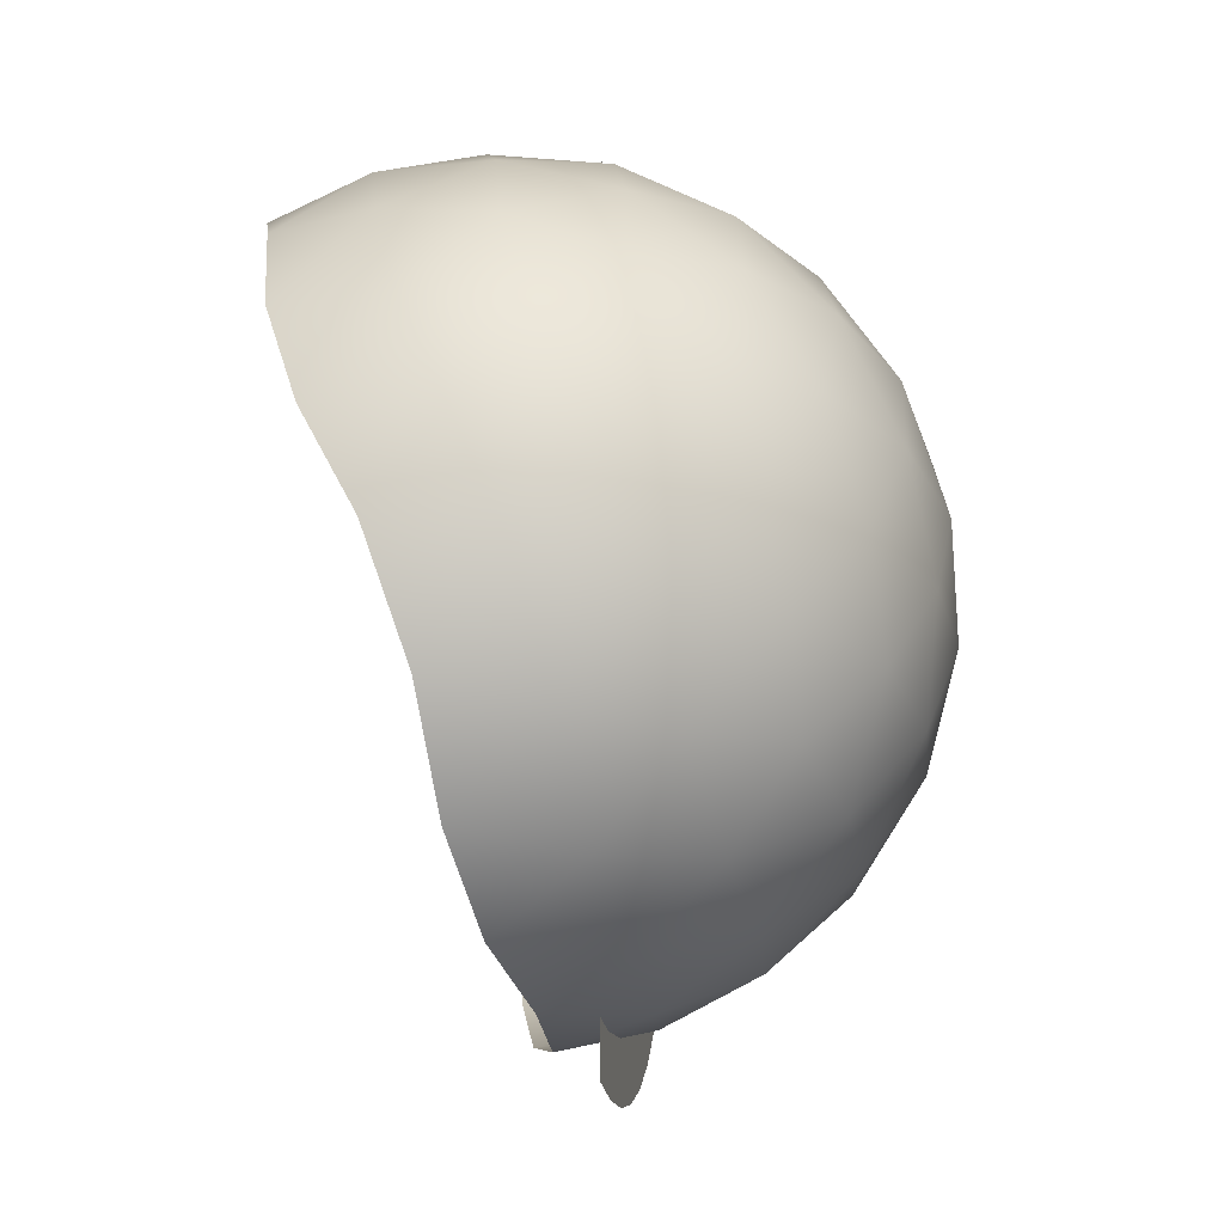
<metadata>
{"format":"obj","ext":"obj","renderer":"f3d","projection":"perspective","resolution":1024,"background":"white","views":[{"elev":-22.9,"azim":-82.0,"up":"+Y"}]}
</metadata>
<code>
v     2.55 12.1 -3.079
v    -1.903 12.07 -2.855
v     0.4795 12.18 0.1417
v     0.1646 11.6 -6.201
v    -4.104 10.92 -5.77
v    -1.903 12.07 -2.855
v     2.55 12.1 -3.079
v     0.1646 11.6 -6.201
v    -1.903 12.07 -2.855
v     4.464 10.98 -6.201
v     0.1646 11.6 -6.201
v     2.55 12.1 -3.079
v    -2.048 9.867 -9.253
v    -5.956 8.822 -8.382
v    -4.104 10.92 -5.77
v     0.1646 11.6 -6.201
v    -2.048 9.867 -9.253
v    -4.104 10.92 -5.77
v     2.084 9.896 -9.461
v    -2.048 9.867 -9.253
v     0.1646 11.6 -6.201
v     4.464 10.98 -6.201
v     2.084 9.896 -9.461
v     0.1646 11.6 -6.201
v     6.074 8.907 -8.987
v     2.084 9.896 -9.461
v     4.464 10.98 -6.201
v     4.142 11.52 1.046
v     2.55 12.1 -3.079
v     0.4795 12.18 0.1417
v     6.278 11.04 -2.256
v     4.464 10.98 -6.201
v     2.55 12.1 -3.079
v     4.142 11.52 1.046
v     6.278 11.04 -2.256
v     2.55 12.1 -3.079
v     7.525 9.868 1.735
v     6.278 11.04 -2.256
v     4.142 11.52 1.046
v     8.24 9.338 -5.488
v     6.074 8.907 -8.987
v     4.464 10.98 -6.201
v     6.278 11.04 -2.256
v     8.24 9.338 -5.488
v     4.464 10.98 -6.201
v     9.716 8.8 -1.661
v     8.24 9.338 -5.488
v     6.278 11.04 -2.256
v     7.525 9.868 1.735
v     9.716 8.8 -1.661
v     6.278 11.04 -2.256
v    10.37 7.341 2.155
v     9.716 8.8 -1.661
v     7.525 9.868 1.735
v     8.24 9.338 -5.488
v     9.736 6.448 -8.335
v     6.074 8.907 -8.987
v    11.51 6.253 -4.947
v     9.736 6.448 -8.335
v     8.24 9.338 -5.488
v     9.716 8.8 -1.661
v    11.51 6.253 -4.947
v     8.24 9.338 -5.488
v    12.44 5.462 -1.318
v    11.51 6.253 -4.947
v     9.716 8.8 -1.661
v    10.37 7.341 2.155
v    12.44 5.462 -1.318
v     9.716 8.8 -1.661
v    12.47 4.137 2.275
v    12.44 5.462 -1.318
v    10.37 7.341 2.155
v     0.672 11.13 3.819
v     4.142 11.52 1.046
v     0.4795 12.18 0.1417
v     4.378 10.06 4.721
v     7.525 9.868 1.735
v     4.142 11.52 1.046
v     0.672 11.13 3.819
v     4.378 10.06 4.721
v     4.142 11.52 1.046
v     0.8497 9.118 7.07
v     4.378 10.06 4.721
v     0.672 11.13 3.819
v     7.803 7.812 5.364
v    10.37 7.341 2.155
v     7.525 9.868 1.735
v     4.378 10.06 4.721
v     7.803 7.812 5.364
v     7.525 9.868 1.735
v     4.584 7.451 7.937
v     7.803 7.812 5.364
v     4.378 10.06 4.721
v     0.8497 9.118 7.07
v     4.584 7.451 7.937
v     4.378 10.06 4.721
v     0.9993 6.288 9.646
v     4.584 7.451 7.937
v     0.8497 9.118 7.07
v    10.56 4.493 5.58
v    12.47 4.137 2.275
v    10.37 7.341 2.155
v     7.803 7.812 5.364
v    10.56 4.493 5.58
v    10.37 7.341 2.155
v     7.895 4.388 8.324
v    10.56 4.493 5.58
v     7.803 7.812 5.364
v     4.584 7.451 7.937
v     7.895 4.388 8.324
v     7.803 7.812 5.364
v     4.661 3.83 10.3
v     7.895 4.388 8.324
v     4.584 7.451 7.937
v     0.9993 6.288 9.646
v     4.661 3.83 10.3
v     4.584 7.451 7.937
v     1.109 2.861 11.35
v     4.661 3.83 10.3
v     0.9993 6.288 9.646
v    -3.064 11.47 1.409
v     0.672 11.13 3.819
v     0.4795 12.18 0.1417
v    -2.91 10.01 5.088
v     0.8497 9.118 7.07
v     0.672 11.13 3.819
v    -3.064 11.47 1.409
v    -2.91 10.01 5.088
v     0.672 11.13 3.819
v    -6.337 9.77 2.432
v    -2.91 10.01 5.088
v    -3.064 11.47 1.409
v    -2.754 7.399 8.306
v     0.9993 6.288 9.646
v     0.8497 9.118 7.07
v    -2.91 10.01 5.088
v    -2.754 7.399 8.306
v     0.8497 9.118 7.07
v    -6.221 7.713 6.069
v    -2.754 7.399 8.306
v    -2.91 10.01 5.088
v    -6.337 9.77 2.432
v    -6.221 7.713 6.069
v    -2.91 10.01 5.088
v    -9.092 7.204 3.134
v    -6.221 7.713 6.069
v    -6.337 9.77 2.432
v    -2.544 3.779 10.66
v     1.109 2.861 11.35
v     0.9993 6.288 9.646
v    -2.754 7.399 8.306
v    -2.544 3.779 10.66
v     0.9993 6.288 9.646
v    -5.967 4.29 9.021
v    -2.544 3.779 10.66
v    -2.754 7.399 8.306
v    -6.221 7.713 6.069
v    -5.967 4.29 9.021
v    -2.754 7.399 8.306
v    -8.899 4.355 6.559
v    -5.967 4.29 9.021
v    -6.221 7.713 6.069
v    -9.092 7.204 3.134
v    -8.899 4.355 6.559
v    -6.221 7.713 6.069
v   -11.12 3.97 3.461
v    -8.899 4.355 6.559
v    -9.092 7.204 3.134
v    -1.903 12.07 -2.855
v    -3.064 11.47 1.409
v     0.4795 12.18 0.1417
v    -5.514 10.96 -1.663
v    -6.337 9.77 2.432
v    -3.064 11.47 1.409
v    -1.903 12.07 -2.855
v    -5.514 10.96 -1.663
v    -3.064 11.47 1.409
v    -4.104 10.92 -5.77
v    -5.514 10.96 -1.663
v    -1.903 12.07 -2.855
v    -8.843 8.668 -0.7275
v    -9.092 7.204 3.134
v    -6.337 9.77 2.432
v    -5.514 10.96 -1.663
v    -8.843 8.668 -0.7275
v    -6.337 9.77 2.432
v    -7.765 9.224 -4.683
v    -8.843 8.668 -0.7275
v    -5.514 10.96 -1.663
v    -4.104 10.92 -5.77
v    -7.765 9.224 -4.683
v    -5.514 10.96 -1.663
v    -5.956 8.822 -8.382
v    -7.765 9.224 -4.683
v    -4.104 10.92 -5.77
v   -11.47 5.293 -0.115
v   -11.12 3.97 3.461
v    -9.092 7.204 3.134
v    -8.843 8.668 -0.7275
v   -11.47 5.293 -0.115
v    -9.092 7.204 3.134
v   -10.92 6.094 -3.819
v   -11.47 5.293 -0.115
v    -8.843 8.668 -0.7275
v    -7.765 9.224 -4.683
v   -10.92 6.094 -3.819
v    -8.843 8.668 -0.7275
v    -9.499 6.312 -7.368
v   -10.92 6.094 -3.819
v    -7.765 9.224 -4.683
v    -5.956 8.822 -8.382
v    -9.499 6.312 -7.368
v    -7.765 9.224 -4.683
v    12.75 0.8531 4.224
v    13.92 1.452 -0.03962
v    12.47 4.137 2.275
v    13.88 -2.063 1.789
v    14.34 -1.462 -2.487
v    13.92 1.452 -0.03962
v    12.75 0.8531 4.224
v    13.88 -2.063 1.789
v    13.92 1.452 -0.03962
v    12.11 -2.615 5.714
v    13.88 -2.063 1.789
v    12.75 0.8531 4.224
v    13.82 -5.269 -0.8418
v    13.71 -4.384 -4.882
v    14.34 -1.462 -2.487
v    13.88 -2.063 1.789
v    13.82 -5.269 -0.8418
v    14.34 -1.462 -2.487
v    12.74 -5.825 3.114
v    13.82 -5.269 -0.8418
v    13.88 -2.063 1.789
v    12.11 -2.615 5.714
v    12.74 -5.825 3.114
v    13.88 -2.063 1.789
v    10.58 -6.002 6.634
v    12.74 -5.825 3.114
v    12.11 -2.615 5.714
v    13.82 -5.269 -0.8418
v    12.43 -8.413 -3.465
v    13.71 -4.384 -4.882
v    11.88 -9.214 0.2387
v    12.43 -8.413 -3.465
v    13.82 -5.269 -0.8418
v    12.74 -5.825 3.114
v    11.88 -9.214 0.2387
v    13.82 -5.269 -0.8418
v    10.46 -9.432 3.788
v    11.88 -9.214 0.2387
v    12.74 -5.825 3.114
v    10.58 -6.002 6.634
v    10.46 -9.432 3.788
v    12.74 -5.825 3.114
v     8.277 -9.051 6.913
v    10.46 -9.432 3.788
v    10.58 -6.002 6.634
v    -1.072 -0.2312 11.94
v     3.382 -0.1997 11.71
v     1.109 2.861 11.35
v     1.184 -3.489 11.94
v     5.433 -3.364 11.05
v     3.382 -0.1997 11.71
v    -1.072 -0.2312 11.94
v     1.184 -3.489 11.94
v     3.382 -0.1997 11.71
v    -3.134 -3.425 11.48
v     1.184 -3.489 11.94
v    -1.072 -0.2312 11.94
v     3.218 -6.895 10.73
v     7.107 -6.392 9.407
v     5.433 -3.364 11.05
v     1.184 -3.489 11.94
v     3.218 -6.895 10.73
v     5.433 -3.364 11.05
v    -0.9138 -6.924 10.94
v     3.218 -6.895 10.73
v     1.184 -3.489 11.94
v    -3.134 -3.425 11.48
v    -0.9138 -6.924 10.94
v     1.184 -3.489 11.94
v    -4.922 -6.477 10.01
v    -0.9138 -6.924 10.94
v    -3.134 -3.425 11.48
v     4.844 -10.06 8.275
v     8.277 -9.051 6.913
v     7.107 -6.392 9.407
v     3.218 -6.895 10.73
v     4.844 -10.06 8.275
v     7.107 -6.392 9.407
v     1.079 -10.43 8.871
v     4.844 -10.06 8.275
v     3.218 -6.895 10.73
v    -0.9138 -6.924 10.94
v     1.079 -10.43 8.871
v     3.218 -6.895 10.73
v    -2.732 -10.12 8.656
v     1.079 -10.43 8.871
v    -0.9138 -6.924 10.94
v    -4.922 -6.477 10.01
v    -2.732 -10.12 8.656
v    -0.9138 -6.924 10.94
v    -6.299 -9.154 7.646
v    -2.732 -10.12 8.656
v    -4.922 -6.477 10.01
v   -12.75 1.264 1.302
v   -11.16 0.684 5.427
v   -11.12 3.97 3.461
v   -12.49 -2.249 3.115
v   -10.32 -2.773 6.843
v   -11.16 0.684 5.427
v   -12.75 1.264 1.302
v   -12.49 -2.249 3.115
v   -11.16 0.684 5.427
v   -13.38 -1.658 -1.093
v   -12.49 -2.249 3.115
v   -12.75 1.264 1.302
v   -11.17 -5.994 4.317
v    -8.658 -6.138 7.602
v   -10.32 -2.773 6.843
v   -12.49 -2.249 3.115
v   -11.17 -5.994 4.317
v   -10.32 -2.773 6.843
v   -12.65 -5.456 0.4896
v   -11.17 -5.994 4.317
v   -12.49 -2.249 3.115
v   -13.38 -1.658 -1.093
v   -12.65 -5.456 0.4896
v   -12.49 -2.249 3.115
v   -12.96 -4.572 -3.54
v   -12.65 -5.456 0.4896
v   -13.38 -1.658 -1.093
v    -8.777 -9.568 4.756
v    -6.299 -9.154 7.646
v    -8.658 -6.138 7.602
v   -11.17 -5.994 4.317
v    -8.777 -9.568 4.756
v    -8.658 -6.138 7.602
v   -10.55 -9.372 1.367
v    -8.777 -9.568 4.756
v   -11.17 -5.994 4.317
v   -12.65 -5.456 0.4896
v   -10.55 -9.372 1.367
v   -11.17 -5.994 4.317
v   -11.48 -8.582 -2.262
v   -10.55 -9.372 1.367
v   -12.65 -5.456 0.4896
v   -12.96 -4.572 -3.54
v   -11.48 -8.582 -2.262
v   -12.65 -5.456 0.4896
v    13.45 -0.8705 -6.695
v    14.34 -1.462 -2.487
v    13.71 -4.384 -4.882
v    13.6 2.336 -4.07
v    13.92 1.452 -0.03962
v    14.34 -1.462 -2.487
v    13.45 -0.8705 -6.695
v    13.6 2.336 -4.07
v    14.34 -1.462 -2.487
v    12.13 2.874 -7.897
v    13.6 2.336 -4.07
v    13.45 -0.8705 -6.695
v    12.44 5.462 -1.318
v    12.47 4.137 2.275
v    13.92 1.452 -0.03962
v    13.6 2.336 -4.07
v    12.44 5.462 -1.318
v    13.92 1.452 -0.03962
v    11.51 6.253 -4.947
v    12.44 5.462 -1.318
v    13.6 2.336 -4.07
v    12.13 2.874 -7.897
v    11.51 6.253 -4.947
v    13.6 2.336 -4.07
v     9.736 6.448 -8.335
v    11.51 6.253 -4.947
v    12.13 2.874 -7.897
v    10.58 -6.002 6.634
v     7.107 -6.392 9.407
v     8.277 -9.051 6.913
v     9.197 -3.063 8.906
v     5.433 -3.364 11.05
v     7.107 -6.392 9.407
v    10.58 -6.002 6.634
v     9.197 -3.063 8.906
v     7.107 -6.392 9.407
v    12.11 -2.615 5.714
v     9.197 -3.063 8.906
v    10.58 -6.002 6.634
v     7.198 0.3298 10.21
v     3.382 -0.1997 11.71
v     5.433 -3.364 11.05
v     9.197 -3.063 8.906
v     7.198 0.3298 10.21
v     5.433 -3.364 11.05
v    10.42 0.6915 7.634
v     7.198 0.3298 10.21
v     9.197 -3.063 8.906
v    12.11 -2.615 5.714
v    10.42 0.6915 7.634
v     9.197 -3.063 8.906
v    12.75 0.8531 4.224
v    10.42 0.6915 7.634
v    12.11 -2.615 5.714
v     4.661 3.83 10.3
v     1.109 2.861 11.35
v     3.382 -0.1997 11.71
v     7.198 0.3298 10.21
v     4.661 3.83 10.3
v     3.382 -0.1997 11.71
v     7.895 4.388 8.324
v     4.661 3.83 10.3
v     7.198 0.3298 10.21
v    10.42 0.6915 7.634
v     7.895 4.388 8.324
v     7.198 0.3298 10.21
v    10.56 4.493 5.58
v     7.895 4.388 8.324
v    10.42 0.6915 7.634
v    12.75 0.8531 4.224
v    10.56 4.493 5.58
v    10.42 0.6915 7.634
v    12.47 4.137 2.275
v    10.56 4.493 5.58
v    12.75 0.8531 4.224
v    -4.922 -6.477 10.01
v    -8.658 -6.138 7.602
v    -6.299 -9.154 7.646
v    -7.099 -3.178 9.725
v   -10.32 -2.773 6.843
v    -8.658 -6.138 7.602
v    -4.922 -6.477 10.01
v    -7.099 -3.178 9.725
v    -8.658 -6.138 7.602
v    -3.134 -3.425 11.48
v    -7.099 -3.178 9.725
v    -4.922 -6.477 10.01
v    -8.494 0.5578 8.586
v   -11.16 0.684 5.427
v   -10.32 -2.773 6.843
v    -7.099 -3.178 9.725
v    -8.494 0.5578 8.586
v   -10.32 -2.773 6.843
v    -5.027 0.2434 10.82
v    -8.494 0.5578 8.586
v    -7.099 -3.178 9.725
v    -3.134 -3.425 11.48
v    -5.027 0.2434 10.82
v    -7.099 -3.178 9.725
v    -1.072 -0.2312 11.94
v    -5.027 0.2434 10.82
v    -3.134 -3.425 11.48
v    -8.899 4.355 6.559
v   -11.12 3.97 3.461
v   -11.16 0.684 5.427
v    -8.494 0.5578 8.586
v    -8.899 4.355 6.559
v   -11.16 0.684 5.427
v    -5.967 4.29 9.021
v    -8.899 4.355 6.559
v    -8.494 0.5578 8.586
v    -5.027 0.2434 10.82
v    -5.967 4.29 9.021
v    -8.494 0.5578 8.586
v    -2.544 3.779 10.66
v    -5.967 4.29 9.021
v    -5.027 0.2434 10.82
v    -1.072 -0.2312 11.94
v    -2.544 3.779 10.66
v    -5.027 0.2434 10.82
v     1.109 2.861 11.35
v    -2.544 3.779 10.66
v    -1.072 -0.2312 11.94
v   -13.38 -1.658 -1.093
v   -12.92 -1.057 -5.369
v   -12.96 -4.572 -3.54
v   -12.86 2.149 -2.738
v   -11.78 2.705 -6.694
v   -12.92 -1.057 -5.369
v   -13.38 -1.658 -1.093
v   -12.86 2.149 -2.738
v   -12.92 -1.057 -5.369
v   -12.75 1.264 1.302
v   -12.86 2.149 -2.738
v   -13.38 -1.658 -1.093
v   -10.92 6.094 -3.819
v    -9.499 6.312 -7.368
v   -11.78 2.705 -6.694
v   -12.86 2.149 -2.738
v   -10.92 6.094 -3.819
v   -11.78 2.705 -6.694
v   -11.47 5.293 -0.115
v   -10.92 6.094 -3.819
v   -12.86 2.149 -2.738
v   -12.75 1.264 1.302
v   -11.47 5.293 -0.115
v   -12.86 2.149 -2.738
v   -11.12 3.97 3.461
v   -11.47 5.293 -0.115
v   -12.75 1.264 1.302
v     6.473 -14.08 -1.917
v     5.063 -14.04 2.19
v     2.862 -15.19 -0.7254
v     8.725 -12.34 1.103
v     6.915 -11.94 4.802
v     5.063 -14.04 2.19
v     6.473 -14.08 -1.917
v     8.725 -12.34 1.103
v     5.063 -14.04 2.19
v     9.802 -11.79 -2.853
v     8.725 -12.34 1.103
v     6.473 -14.08 -1.917
v    10.46 -9.432 3.788
v     8.277 -9.051 6.913
v     6.915 -11.94 4.802
v     8.725 -12.34 1.103
v    10.46 -9.432 3.788
v     6.915 -11.94 4.802
v    11.88 -9.214 0.2387
v    10.46 -9.432 3.788
v     8.725 -12.34 1.103
v     9.802 -11.79 -2.853
v    11.88 -9.214 0.2387
v     8.725 -12.34 1.103
v    12.43 -8.413 -3.465
v    11.88 -9.214 0.2387
v     9.802 -11.79 -2.853
v     0.7944 -14.72 2.621
v    -3.505 -14.1 2.621
v    -1.591 -15.22 -0.5014
v     2.862 -15.19 -0.7254
v     0.7944 -14.72 2.621
v    -1.591 -15.22 -0.5014
v     5.063 -14.04 2.19
v     0.7944 -14.72 2.621
v     2.862 -15.19 -0.7254
v    -1.125 -13.02 5.881
v    -5.115 -12.03 5.407
v    -3.505 -14.1 2.621
v     0.7944 -14.72 2.621
v    -1.125 -13.02 5.881
v    -3.505 -14.1 2.621
v     3.007 -12.99 5.673
v    -1.125 -13.02 5.881
v     0.7944 -14.72 2.621
v     5.063 -14.04 2.19
v     3.007 -12.99 5.673
v     0.7944 -14.72 2.621
v     6.915 -11.94 4.802
v     3.007 -12.99 5.673
v     5.063 -14.04 2.19
v    -2.732 -10.12 8.656
v    -6.299 -9.154 7.646
v    -5.115 -12.03 5.407
v    -1.125 -13.02 5.881
v    -2.732 -10.12 8.656
v    -5.115 -12.03 5.407
v     1.079 -10.43 8.871
v    -2.732 -10.12 8.656
v    -1.125 -13.02 5.881
v     3.007 -12.99 5.673
v     1.079 -10.43 8.871
v    -1.125 -13.02 5.881
v     4.844 -10.06 8.275
v     1.079 -10.43 8.871
v     3.007 -12.99 5.673
v     6.915 -11.94 4.802
v     4.844 -10.06 8.275
v     3.007 -12.99 5.673
v     8.277 -9.051 6.913
v     4.844 -10.06 8.275
v     6.915 -11.94 4.802
v    -3.505 -14.1 2.621
v    -5.319 -14.16 -1.324
v    -1.591 -15.22 -0.5014
v    -7.281 -12.46 1.908
v    -8.757 -11.92 -1.919
v    -5.319 -14.16 -1.324
v    -3.505 -14.1 2.621
v    -7.281 -12.46 1.908
v    -5.319 -14.16 -1.324
v    -5.115 -12.03 5.407
v    -7.281 -12.46 1.908
v    -3.505 -14.1 2.621
v   -10.55 -9.372 1.367
v   -11.48 -8.582 -2.262
v    -8.757 -11.92 -1.919
v    -7.281 -12.46 1.908
v   -10.55 -9.372 1.367
v    -8.757 -11.92 -1.919
v    -8.777 -9.568 4.756
v   -10.55 -9.372 1.367
v    -7.281 -12.46 1.908
v    -5.115 -12.03 5.407
v    -8.777 -9.568 4.756
v    -7.281 -12.46 1.908
v    -6.299 -9.154 7.646
v    -8.777 -9.568 4.756
v    -5.115 -12.03 5.407
v     1.932 -13.62 1.13
v    -0.1969 -16.86 1.13
v     2.127 -16.89 1.13
v     1.932 -13.62 1.13
v     0.1028 -13.6 1.13
v     3.745 -13.38 1.13
v     2.127 -16.89 1.13
v     4.429 -16.58 1.13
v     2.127 -16.89 1.13
v     3.745 -13.38 1.13
v     1.932 -13.62 1.13
v     5.5 -12.86 1.13
v     4.429 -16.58 1.13
v     6.659 -15.92 1.13
v     4.429 -16.58 1.13
v     5.5 -12.86 1.13
v     3.745 -13.38 1.13
v     7.157 -12.09 1.13
v     6.659 -15.92 1.13
v     8.764 -14.94 1.13
v     6.659 -15.92 1.13
v     7.157 -12.09 1.13
v     5.5 -12.86 1.13
v     8.679 -11.07 1.13
v     8.764 -14.94 1.13
v    10.7 -13.65 1.13
v     8.764 -14.94 1.13
v     8.679 -11.07 1.13
v     7.157 -12.09 1.13
v    10.03 -9.839 1.13
v    10.7 -13.65 1.13
v    12.41 -12.08 1.13
v    10.7 -13.65 1.13
v    10.03 -9.839 1.13
v     8.679 -11.07 1.13
v    11.18 -8.416 1.13
v    12.41 -12.08 1.13
v    13.88 -10.28 1.13
v    12.41 -12.08 1.13
v    11.18 -8.416 1.13
v    10.03 -9.839 1.13
v    12.1 -6.837 1.13
v    13.88 -10.28 1.13
v    15.05 -8.271 1.13
v    13.88 -10.28 1.13
v    12.1 -6.837 1.13
v    11.18 -8.416 1.13
v    12.78 -5.137 1.13
v    15.05 -8.271 1.13
v    15.91 -6.111 1.13
v    15.05 -8.271 1.13
v    12.78 -5.137 1.13
v    12.1 -6.837 1.13
v    13.19 -3.354 1.13
v    15.91 -6.111 1.13
v    16.43 -3.847 1.13
v    15.91 -6.111 1.13
v    13.19 -3.354 1.13
v    12.78 -5.137 1.13
v    13.33 -1.53 1.13
v    16.43 -3.847 1.13
v    16.6 -1.53 1.13
v    16.43 -3.847 1.13
v    13.33 -1.53 1.13
v    13.19 -3.354 1.13
v    13.19 0.2945 1.13
v    16.6 -1.53 1.13
v    16.43 0.7876 1.13
v    16.6 -1.53 1.13
v    13.19 0.2945 1.13
v    13.33 -1.53 1.13
v    12.78 2.077 1.13
v    16.43 0.7876 1.13
v    15.91 3.052 1.13
v    16.43 0.7876 1.13
v    12.78 2.077 1.13
v    13.19 0.2945 1.13
v    12.1 3.778 1.13
v    15.91 3.052 1.13
v    15.05 5.212 1.13
v    15.91 3.052 1.13
v    12.1 3.778 1.13
v    12.78 2.077 1.13
v    11.18 5.357 1.13
v    15.05 5.212 1.13
v    13.88 7.218 1.13
v    15.05 5.212 1.13
v    11.18 5.357 1.13
v    12.1 3.778 1.13
v    10.03 6.779 1.13
v    13.88 7.218 1.13
v    12.41 9.025 1.13
v    13.88 7.218 1.13
v    10.03 6.779 1.13
v    11.18 5.357 1.13
v     8.679 8.012 1.13
v    12.41 9.025 1.13
v    10.7 10.59 1.13
v    12.41 9.025 1.13
v     8.679 8.012 1.13
v    10.03 6.779 1.13
v     7.157 9.028 1.13
v    10.7 10.59 1.13
v     8.764 11.88 1.13
v    10.7 10.59 1.13
v     7.157 9.028 1.13
v     8.679 8.012 1.13
v     5.5 9.803 1.13
v     8.764 11.88 1.13
v     6.659 12.87 1.13
v     8.764 11.88 1.13
v     5.5 9.803 1.13
v     7.157 9.028 1.13
v     3.745 10.32 1.13
v     6.659 12.87 1.13
v     4.429 13.52 1.13
v     6.659 12.87 1.13
v     3.745 10.32 1.13
v     5.5 9.803 1.13
v     1.932 10.57 1.13
v     4.429 13.52 1.13
v     2.127 13.83 1.13
v     4.429 13.52 1.13
v     1.932 10.57 1.13
v     3.745 10.32 1.13
v     0.1028 10.54 1.13
v     2.127 13.83 1.13
v    -0.1969 13.8 1.13
v     2.127 13.83 1.13
v     0.1028 10.54 1.13
v     1.932 10.57 1.13
g object0
f 1 2 3
f 28 29 30
f 31 32 33
f 34 35 36
f 37 38 39
f 40 41 42
f 43 44 45
f 46 47 48
f 49 50 51
f 52 53 54
f 55 56 57
f 58 59 60
f 61 62 63
f 64 65 66
f 67 68 69
f 70 71 72
f 73 74 75
f 76 77 78
f 79 80 81
f 82 83 84
f 85 86 87
f 88 89 90
f 91 92 93
f 94 95 96
f 97 98 99
f 100 101 102
f 103 104 105
f 106 107 108
f 109 110 111
f 112 113 114
f 115 116 117
f 118 119 120
f 121 122 123
f 124 125 126
f 127 128 129
f 130 131 132
f 133 134 135
f 136 137 138
f 139 140 141
f 142 143 144
f 145 146 147
f 148 149 150
f 151 152 153
f 154 155 156
f 157 158 159
f 160 161 162
f 163 164 165
f 166 167 168
f 169 170 171
f 172 173 174
f 175 176 177
f 178 179 180
f 181 182 183
f 184 185 186
f 187 188 189
f 190 191 192
f 193 194 195
f 196 197 198
f 199 200 201
f 202 203 204
f 205 206 207
f 208 209 210
f 211 212 213
f 214 215 216
f 217 218 219
f 220 221 222
f 223 224 225
f 226 227 228
f 229 230 231
f 232 233 234
f 235 236 237
f 238 239 240
f 241 242 243
f 244 245 246
f 247 248 249
f 250 251 252
f 253 254 255
f 256 257 258
f 259 260 261
f 262 263 264
f 265 266 267
f 268 269 270
f 271 272 273
f 274 275 276
f 277 278 279
f 280 281 282
f 283 284 285
f 286 287 288
f 289 290 291
f 292 293 294
f 295 296 297
f 298 299 300
f 301 302 303
f 304 305 306
f 307 308 309
f 310 311 312
f 313 314 315
f 316 317 318
f 319 320 321
f 322 323 324
f 325 326 327
f 328 329 330
f 331 332 333
f 334 335 336
f 337 338 339
f 340 341 342
f 343 344 345
f 346 347 348
f 349 350 351
f 352 353 354
f 355 356 357
f 358 359 360
f 361 362 363
f 364 365 366
f 367 368 369
f 370 371 372
f 373 374 375
f 376 377 378
f 379 380 381
f 382 383 384
f 385 386 387
f 388 389 390
f 391 392 393
f 394 395 396
f 397 398 399
f 400 401 402
f 403 404 405
f 406 407 408
f 409 410 411
f 412 413 414
f 415 416 417
f 418 419 420
f 421 422 423
f 424 425 426
f 427 428 429
f 430 431 432
f 433 434 435
f 436 437 438
f 439 440 441
f 442 443 444
f 445 446 447
f 448 449 450
f 451 452 453
f 454 455 456
f 457 458 459
f 460 461 462
f 463 464 465
f 466 467 468
f 469 470 471
f 472 473 474
f 475 476 477
f 478 479 480
f 481 482 483
f 484 485 486
f 487 488 489
f 490 491 492
f 493 494 495
f 496 497 498
f 499 500 501
f 502 503 504
f 505 506 507
f 508 509 510
f 511 512 513
f 514 515 516
f 517 518 519
f 520 521 522
f 523 524 525
f 526 527 528
f 529 530 531
f 532 533 534
f 535 536 537
f 538 539 540
f 541 542 543
f 544 545 546
f 547 548 549
f 550 551 552
f 553 554 555
f 556 557 558
f 559 560 561
f 562 563 564
f 565 566 567
f 568 569 570
f 571 572 573
f 574 575 576
f 577 578 579
f 580 581 582
f 583 584 585
f 586 587 588
f 589 590 591
f 592 593 594
f 595 596 597
f 598 599 600
f 4 5 6
f 7 8 9
f 10 11 12
f 13 14 15
f 16 17 18
f 19 20 21
f 22 23 24
f 25 26 27
g object1
f 601 602 603
f 602 604 605
f 606 607 608
f 609 610 611
f 612 613 614
f 615 616 617
f 618 619 620
f 621 622 623
f 624 625 626
f 627 628 629
f 630 631 632
f 633 634 635
f 636 637 638
f 639 640 641
f 642 643 644
f 645 646 647
f 648 649 650
f 651 652 653
f 654 655 656
f 657 658 659
f 660 661 662
f 663 664 665
f 666 667 668
f 669 670 671
f 672 673 674
f 675 676 677
f 678 679 680
f 681 682 683
f 684 685 686
f 687 688 689
f 690 691 692
f 693 694 695
f 696 697 698
f 699 700 701
f 702 703 704
f 705 706 707
f 708 709 710
f 711 712 713
f 714 715 716
f 717 718 719
f 720 721 722
f 723 724 725
f 726 727 728
f 729 730 731

</code>
